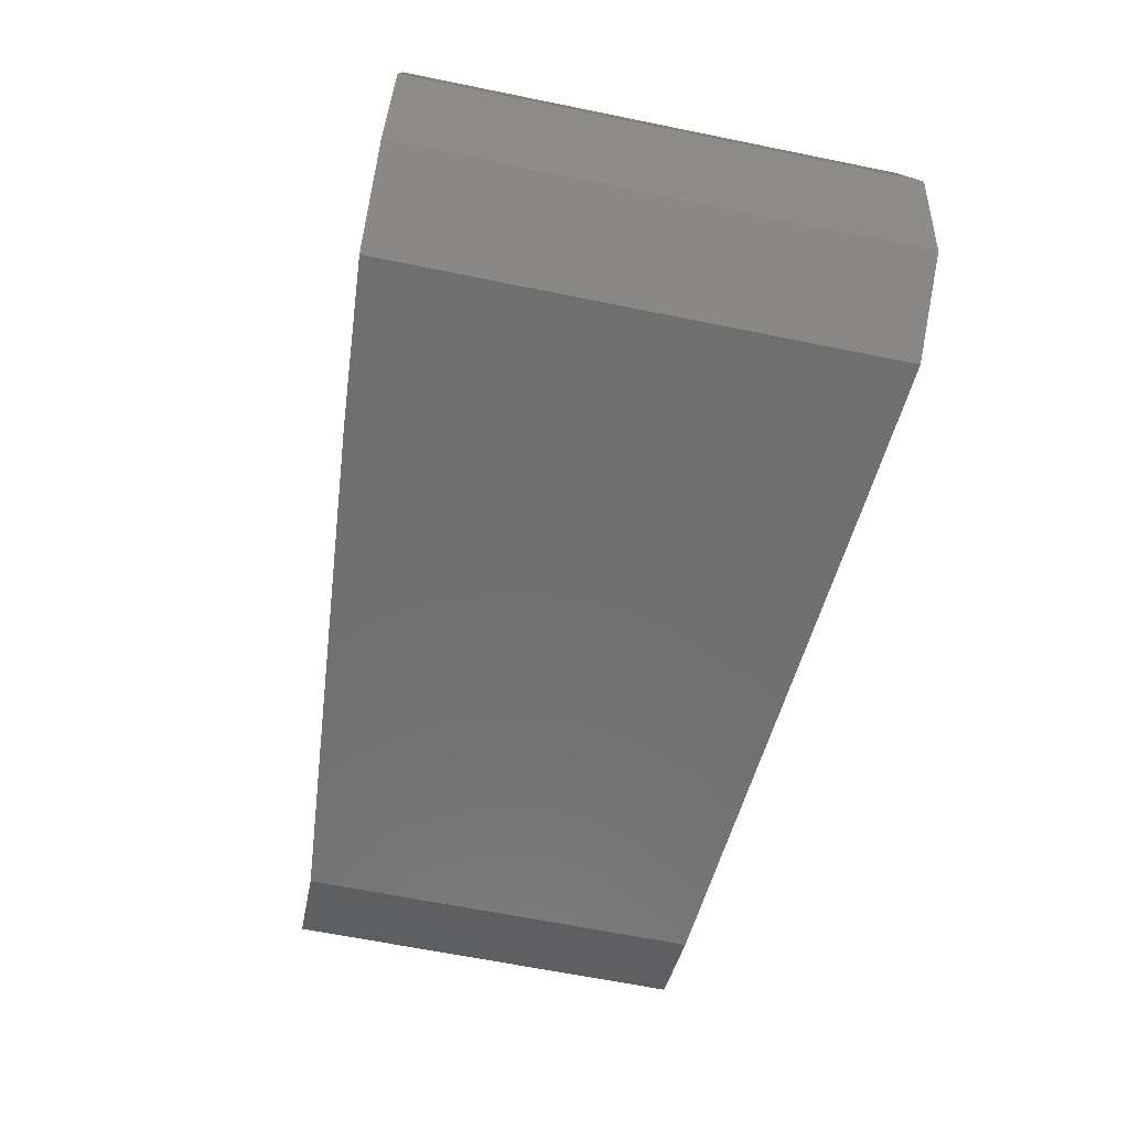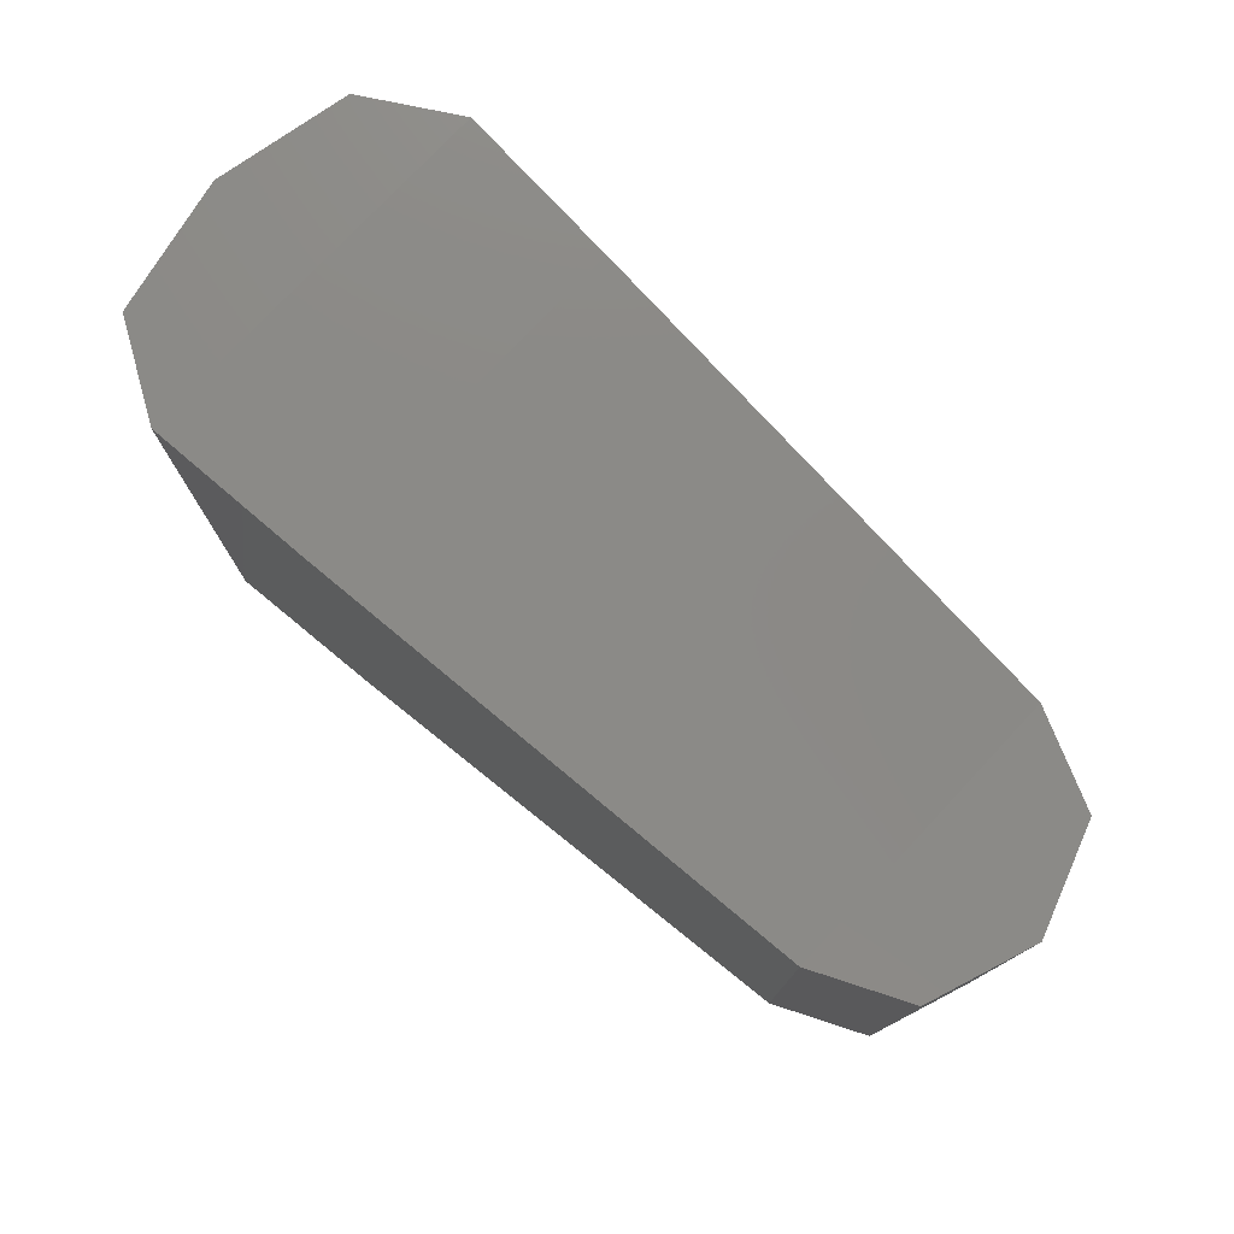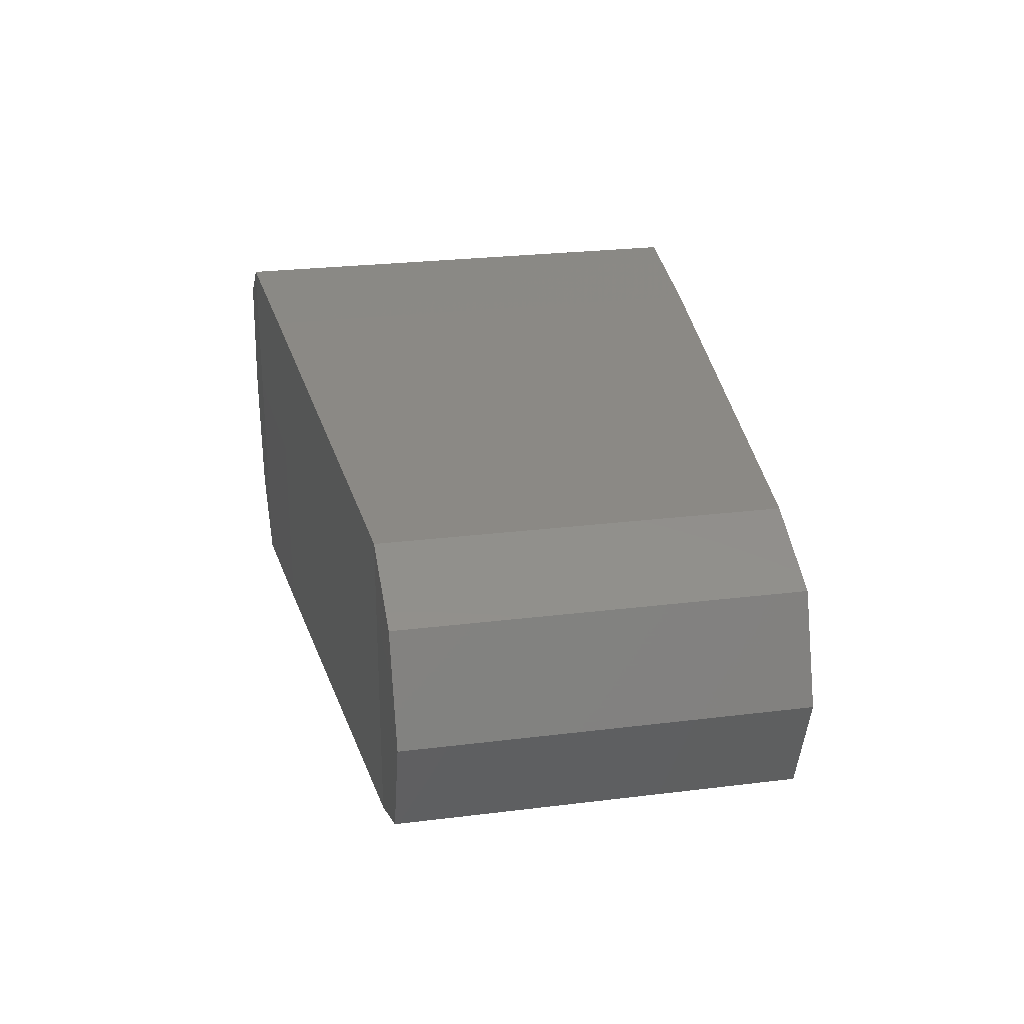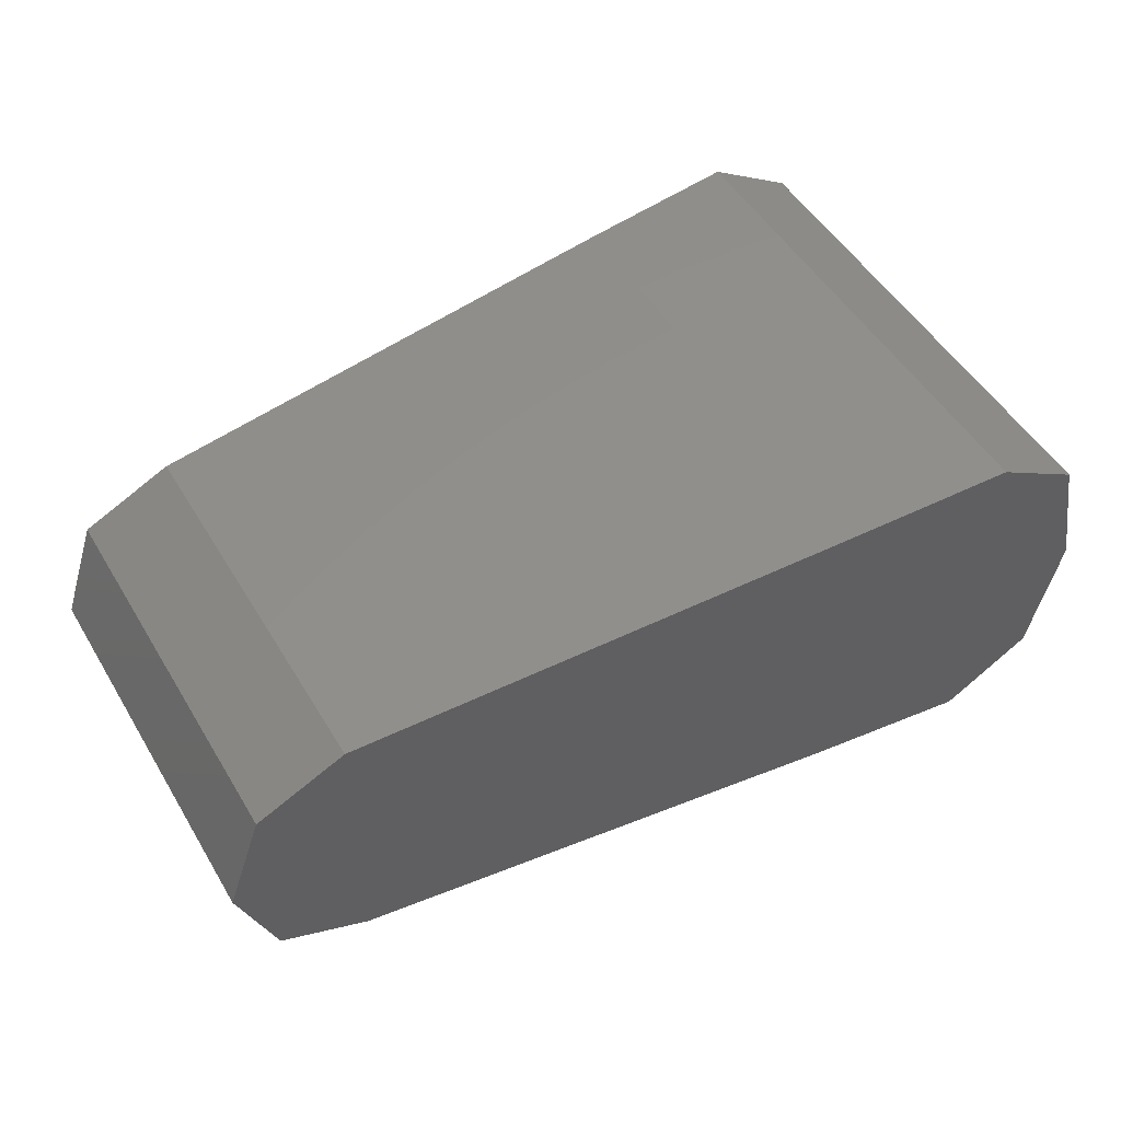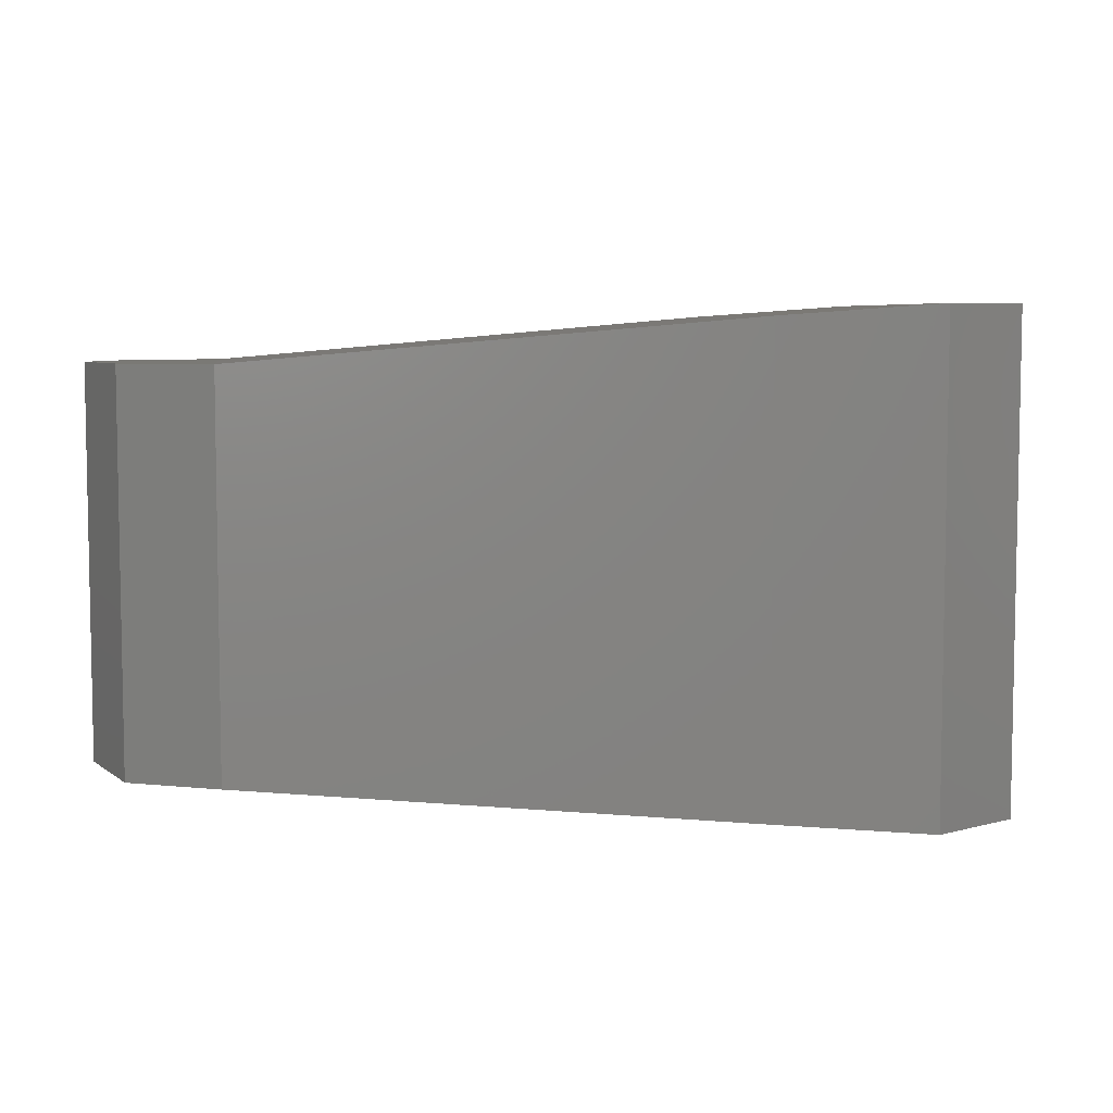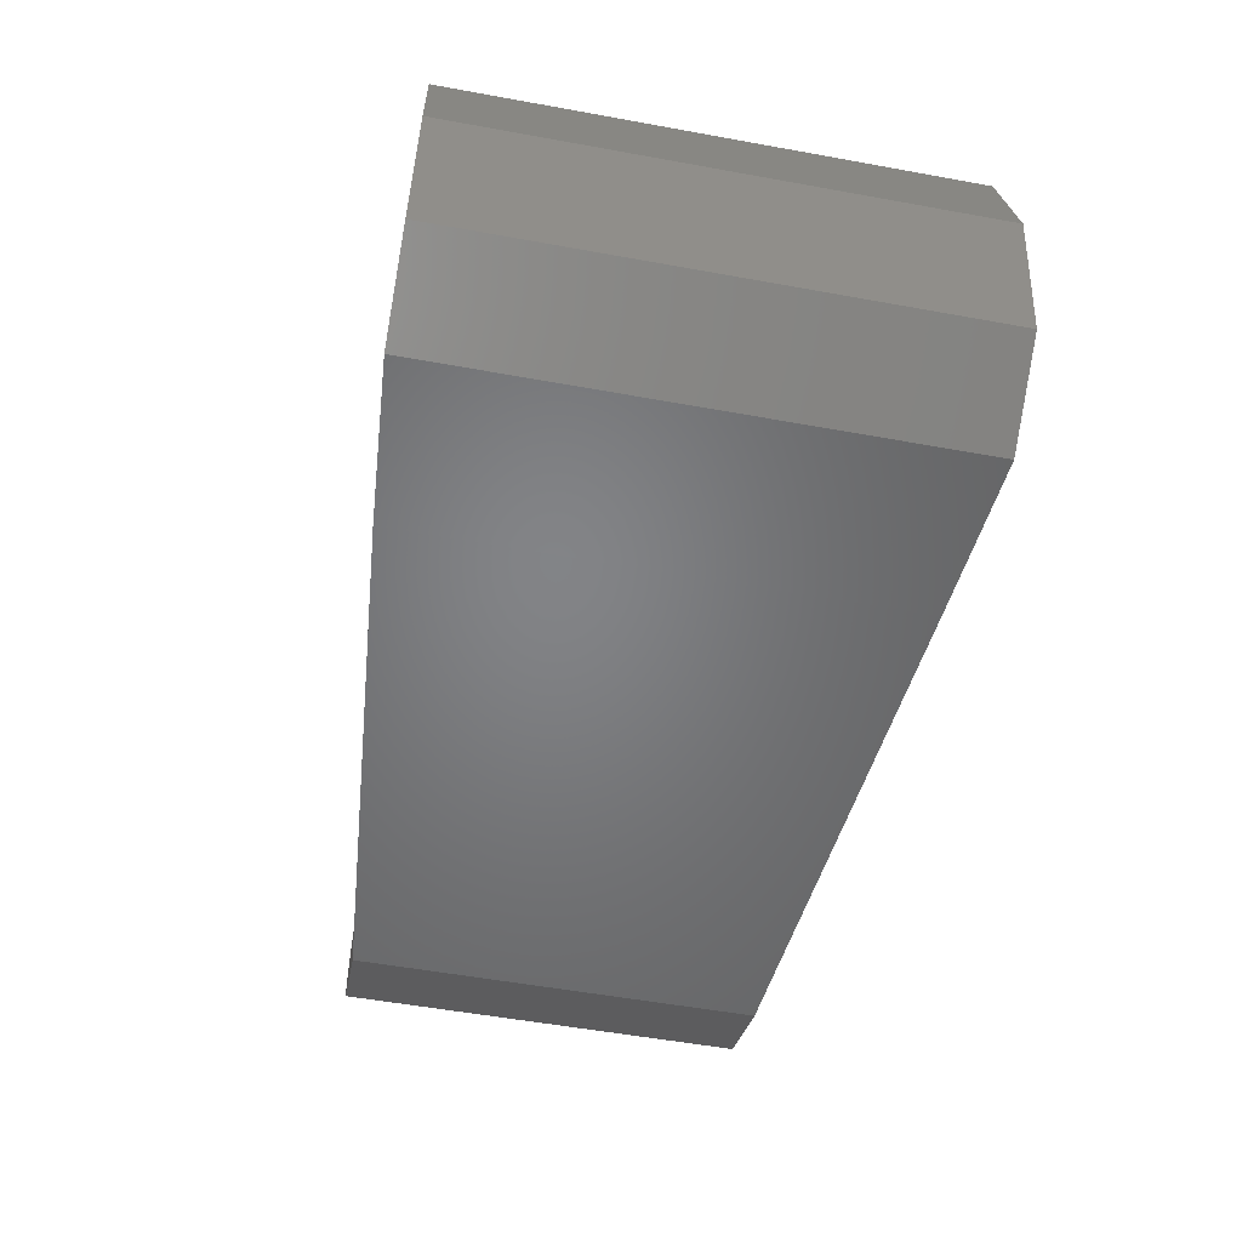
<metadata>
{"format":"stl","ext":"stl","renderer":"f3d","projection":"perspective","resolution":1024,"background":"white","views":[{"elev":-64.5,"azim":-101.6,"up":"+Z"},{"elev":76.6,"azim":43.1,"up":"+Y"},{"elev":25.8,"azim":78.8,"up":"+Z"},{"elev":50.7,"azim":149.8,"up":"+Z"},{"elev":6.2,"azim":172.3,"up":"+Y"},{"elev":-54.7,"azim":-100.9,"up":"+Z"}]}
</metadata>
<code>
# stl→obj: 24 verts, 44 faces
v 7552 172.4 716.5
v 7365 -388.7 726.5
v 7365 185.8 726.5
v 7264 -388.7 664.7
v 7264 185.8 664.7
v 7232 -388.7 512.7
v 7232 185.8 512.7
v 7264 -388.7 360.7
v 7264 185.8 360.7
v 7365 -388.7 299
v 7365 185.8 299
v 7552 -373.7 309
v 7552 172.4 309
v 8137 -325.2 342.4
v 8137 122.3 342.4
v 8240 -325.2 390.8
v 8240 122.3 390.8
v 8282 -325.2 509.4
v 8282 122.3 509.4
v 8240 -325.2 627.9
v 8240 122.3 627.9
v 8137 -325.2 676.4
v 8137 122.3 676.4
v 7552 -373.7 716.5
f 1 2 3
f 2 3 4
f 3 4 5
f 4 5 6
f 5 6 7
f 6 7 8
f 7 8 9
f 8 9 10
f 9 10 11
f 10 11 12
f 11 12 13
f 12 13 14
f 13 14 15
f 14 15 16
f 15 16 17
f 16 17 18
f 17 18 19
f 18 19 20
f 19 20 21
f 20 21 22
f 21 22 23
f 22 23 24
f 23 24 1
f 24 1 2
f 18 20 16
f 20 16 22
f 16 22 14
f 22 14 24
f 14 24 12
f 24 12 10
f 11 3 13
f 3 13 1
f 13 1 15
f 1 15 23
f 15 23 21
f 24 2 10
f 2 10 4
f 10 4 8
f 4 8 6
f 11 3 9
f 3 9 5
f 9 5 7
f 15 17 21
f 17 21 19

</code>
